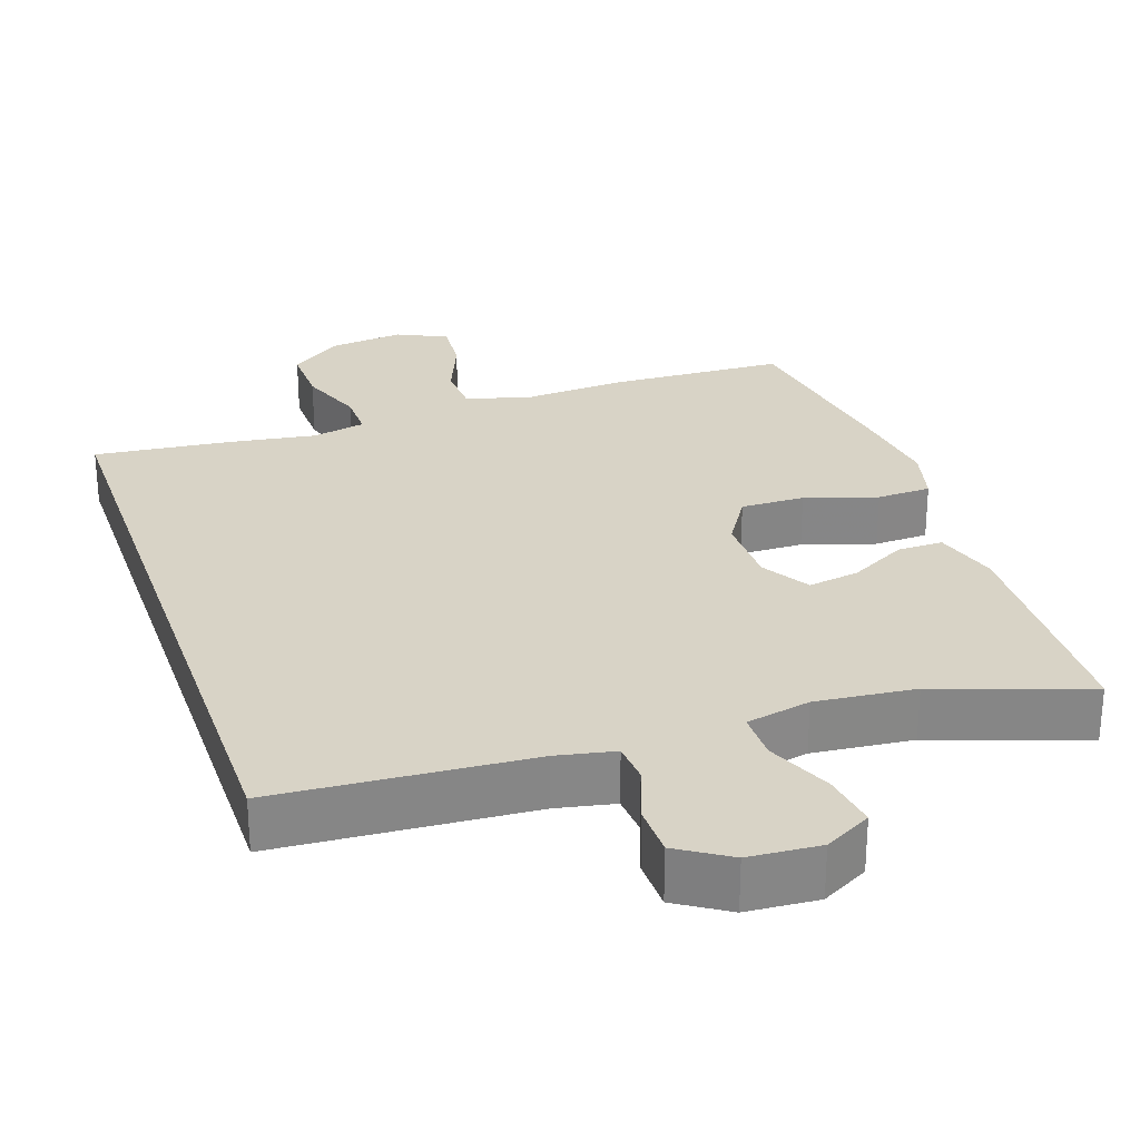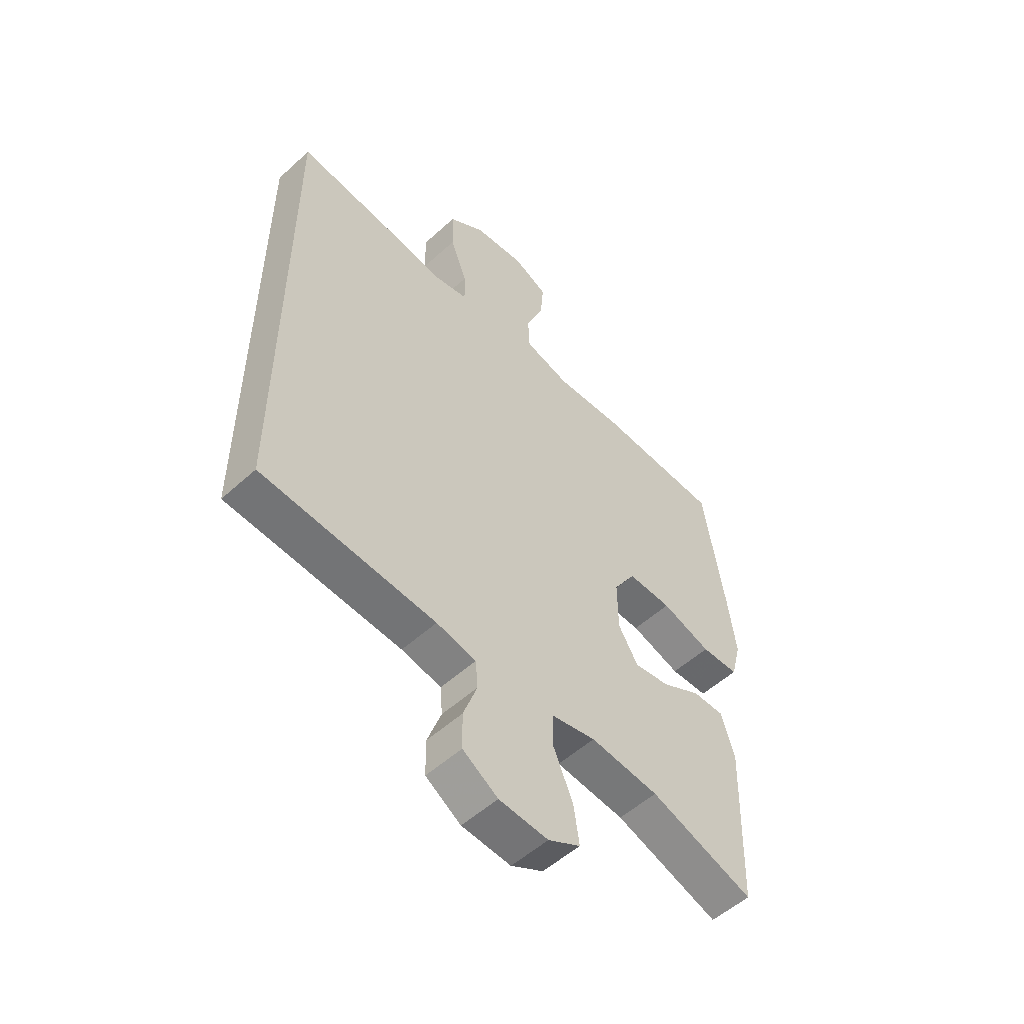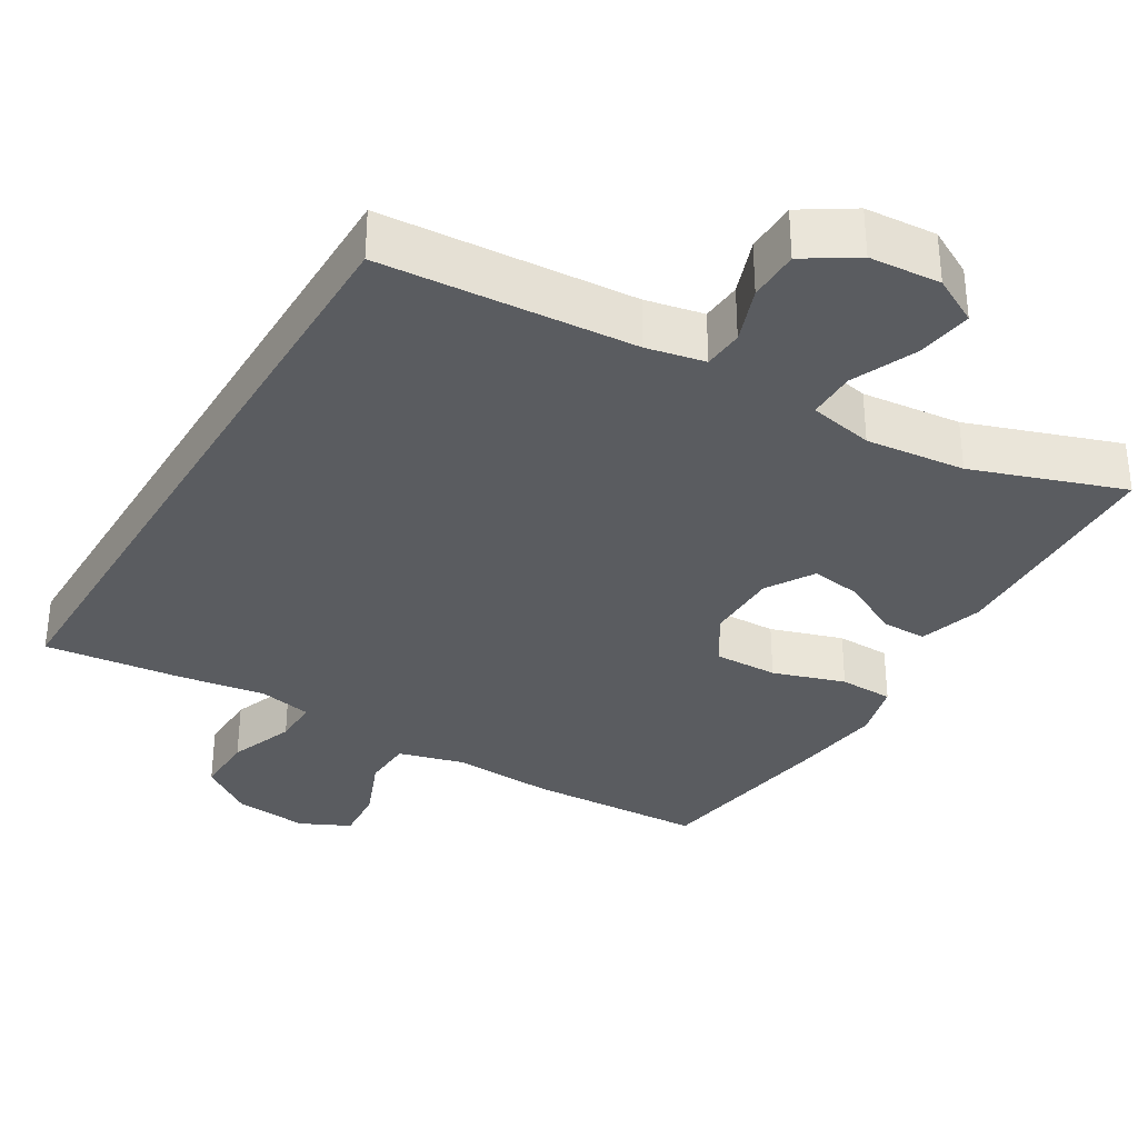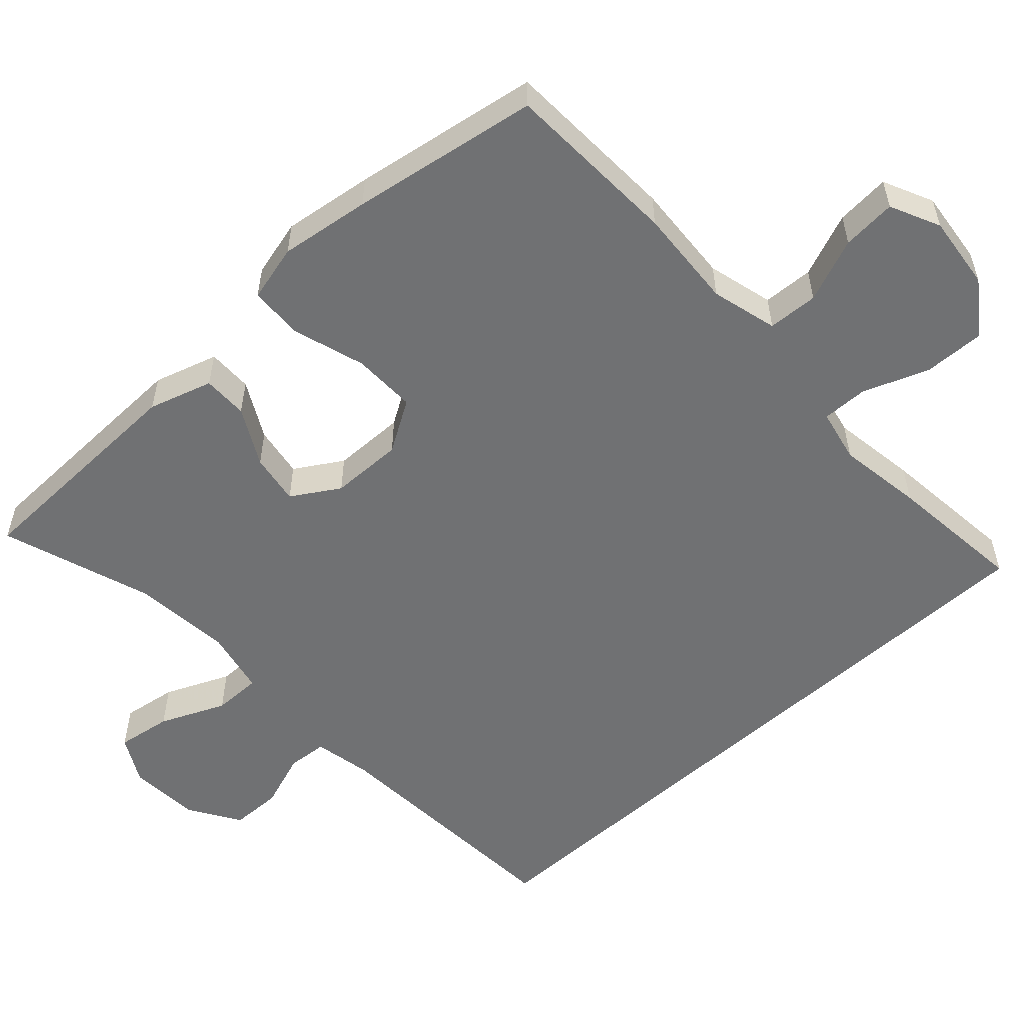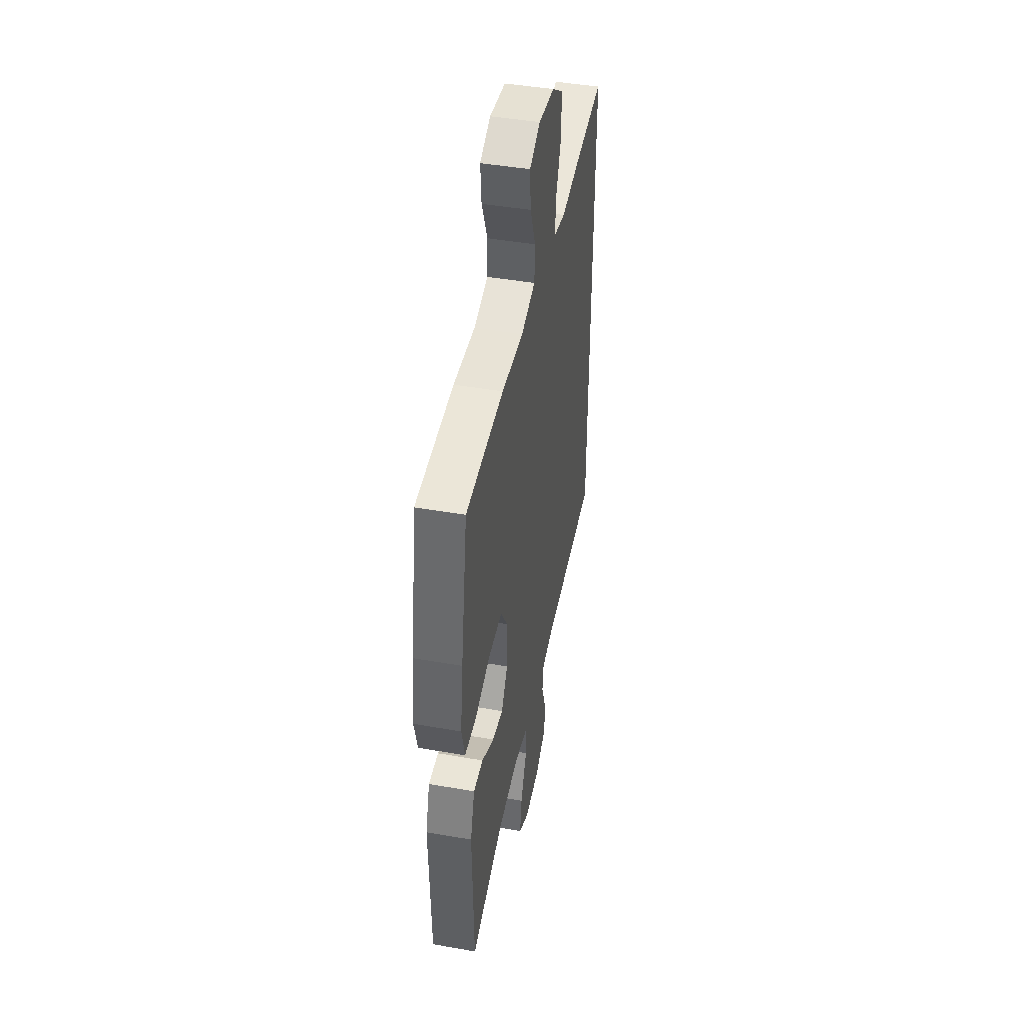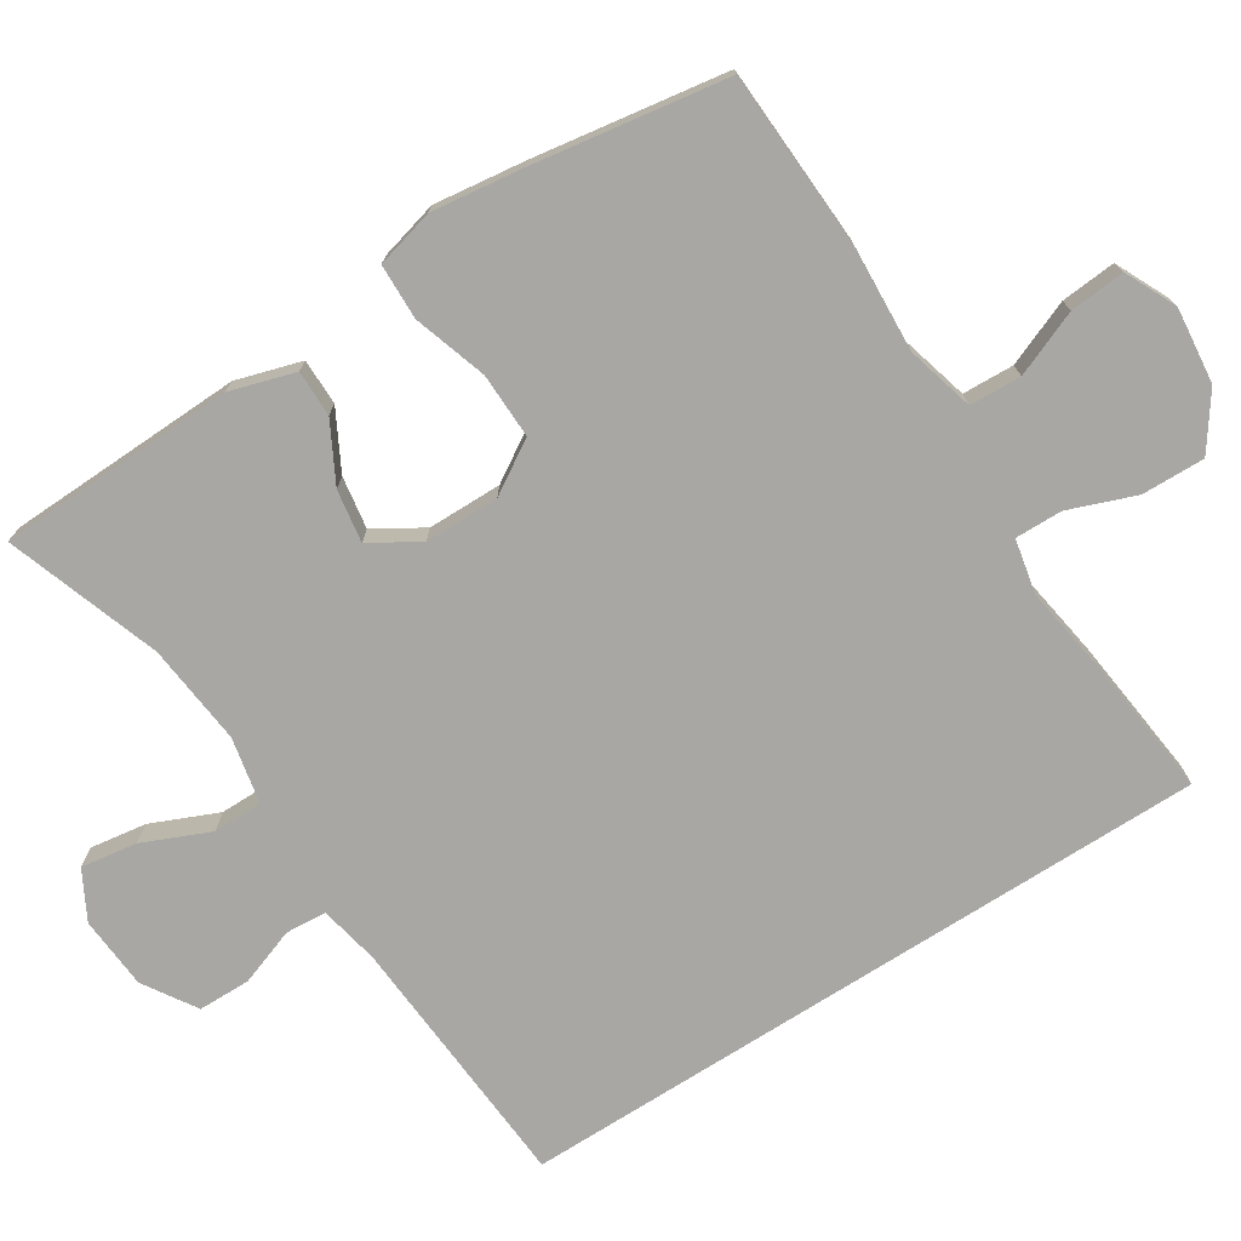
<metadata>
{"format":"obj","ext":"obj","renderer":"f3d","projection":"perspective","resolution":1024,"background":"white","views":[{"elev":27.9,"azim":161.0,"up":"+Y"},{"elev":-53.6,"azim":134.1,"up":"+Z"},{"elev":-33.7,"azim":149.1,"up":"+Y"},{"elev":-55.1,"azim":-47.8,"up":"+Y"},{"elev":44.4,"azim":-78.4,"up":"+Z"},{"elev":-74.6,"azim":-57.5,"up":"+Y"}]}
</metadata>
<code>
v -0.5 0.07 0.5
v -0.262 0.07 0.511
v -0.126 0.07 0.503
v -0.037 0.07 0.527
v -0.034 0.07 0.595
v -0.069 0.07 0.681
v -0.075 0.07 0.754
v -0.008 0.07 0.786
v 0.092 0.07 0.775
v 0.163 0.07 0.725
v 0.161 0.07 0.642
v 0.128 0.07 0.554
v 0.127 0.07 0.492
v 0.199 0.07 0.477
v 0.314 0.07 0.495
v 0.5 0.07 0.516
v 0.5 0.07 -0.406
v 0.159 0.07 -0.43
v 0.081 0.07 -0.446
v 0.077 0.07 -0.5
v 0.104 0.07 -0.575
v 0.103 0.07 -0.644
v 0.034 0.07 -0.688
v -0.062 0.07 -0.695
v -0.125 0.07 -0.661
v -0.114 0.07 -0.587
v -0.076 0.07 -0.499
v -0.076 0.07 -0.434
v -0.163 0.07 -0.416
v -0.297 0.07 -0.43
v -0.5 0.07 -0.5
v -0.51 0.07 -0.187
v -0.484 0.07 -0.101
v -0.423 0.07 -0.101
v -0.346 0.07 -0.142
v -0.277 0.07 -0.153
v -0.238 0.07 -0.089
v -0.237 0.07 0.009
v -0.28 0.07 0.078
v -0.366 0.07 0.076
v -0.463 0.07 0.045
v -0.536 0.07 0.047
v -0.556 0.07 0.124
v -0.54 0.07 0.246
v -0.5 0 0.5
v -0.262 0 0.511
v -0.126 0 0.503
v -0.037 0 0.527
v -0.034 0 0.595
v -0.069 0 0.681
v -0.075 0 0.754
v -0.008 0 0.786
v 0.092 0 0.775
v 0.163 0 0.725
v 0.161 0 0.642
v 0.128 0 0.554
v 0.127 0 0.492
v 0.199 0 0.477
v 0.314 0 0.495
v 0.5 0 0.516
v 0.5 0 -0.406
v 0.159 0 -0.43
v 0.081 0 -0.446
v 0.077 0 -0.5
v 0.104 0 -0.575
v 0.103 0 -0.644
v 0.034 0 -0.688
v -0.062 0 -0.695
v -0.125 0 -0.661
v -0.114 0 -0.587
v -0.076 0 -0.499
v -0.076 0 -0.434
v -0.163 0 -0.416
v -0.297 0 -0.43
v -0.5 0 -0.5
v -0.51 0 -0.187
v -0.484 0 -0.101
v -0.423 0 -0.101
v -0.346 0 -0.142
v -0.277 0 -0.153
v -0.238 0 -0.089
v -0.237 0 0.009
v -0.28 0 0.078
v -0.366 0 0.076
v -0.463 0 0.045
v -0.536 0 0.047
v -0.556 0 0.124
v -0.54 0 0.246
f 1 2 3
f 44 1 3
f 43 44 3
f 42 43 3
f 41 42 3
f 40 41 3
f 39 40 3 4
f 38 39 4
f 37 38 4
f 33 34 35
f 32 33 35
f 31 32 35
f 30 31 35
f 29 30 35 36
f 28 29 36 37
f 25 26 27
f 24 25 27
f 23 24 27
f 22 23 27
f 21 22 27
f 20 21 27
f 19 20 27 28
f 28 37 4
f 19 28 4
f 18 19 4
f 16 17 18
f 15 16 18
f 14 15 18
f 10 11 12
f 9 10 12
f 8 9 12
f 7 8 12
f 6 7 12
f 5 6 12
f 5 12 13
f 4 5 13
f 18 4 13
f 13 14 18
f 47 46 45
f 47 45 88
f 47 88 87
f 47 87 86
f 47 86 85
f 47 85 84
f 48 47 84 83
f 48 83 82
f 48 82 81
f 79 78 77
f 79 77 76
f 79 76 75
f 79 75 74
f 80 79 74 73
f 81 80 73 72
f 71 70 69
f 71 69 68
f 71 68 67
f 71 67 66
f 71 66 65
f 71 65 64
f 72 71 64 63
f 48 81 72
f 48 72 63
f 48 63 62
f 62 61 60
f 62 60 59
f 62 59 58
f 56 55 54
f 56 54 53
f 56 53 52
f 56 52 51
f 56 51 50
f 56 50 49
f 57 56 49
f 57 49 48
f 57 48 62
f 62 58 57
f 1 45 46 2
f 2 46 47 3
f 3 47 48 4
f 4 48 49 5
f 5 49 50 6
f 6 50 51 7
f 7 51 52 8
f 8 52 53 9
f 9 53 54 10
f 10 54 55 11
f 11 55 56 12
f 12 56 57 13
f 13 57 58 14
f 14 58 59 15
f 15 59 60 16
f 16 60 61 17
f 17 61 62 18
f 18 62 63 19
f 19 63 64 20
f 20 64 65 21
f 21 65 66 22
f 22 66 67 23
f 23 67 68 24
f 24 68 69 25
f 25 69 70 26
f 26 70 71 27
f 27 71 72 28
f 28 72 73 29
f 29 73 74 30
f 30 74 75 31
f 31 75 76 32
f 32 76 77 33
f 33 77 78 34
f 34 78 79 35
f 35 79 80 36
f 36 80 81 37
f 37 81 82 38
f 38 82 83 39
f 39 83 84 40
f 40 84 85 41
f 41 85 86 42
f 42 86 87 43
f 43 87 88 44
f 44 88 45 1

</code>
